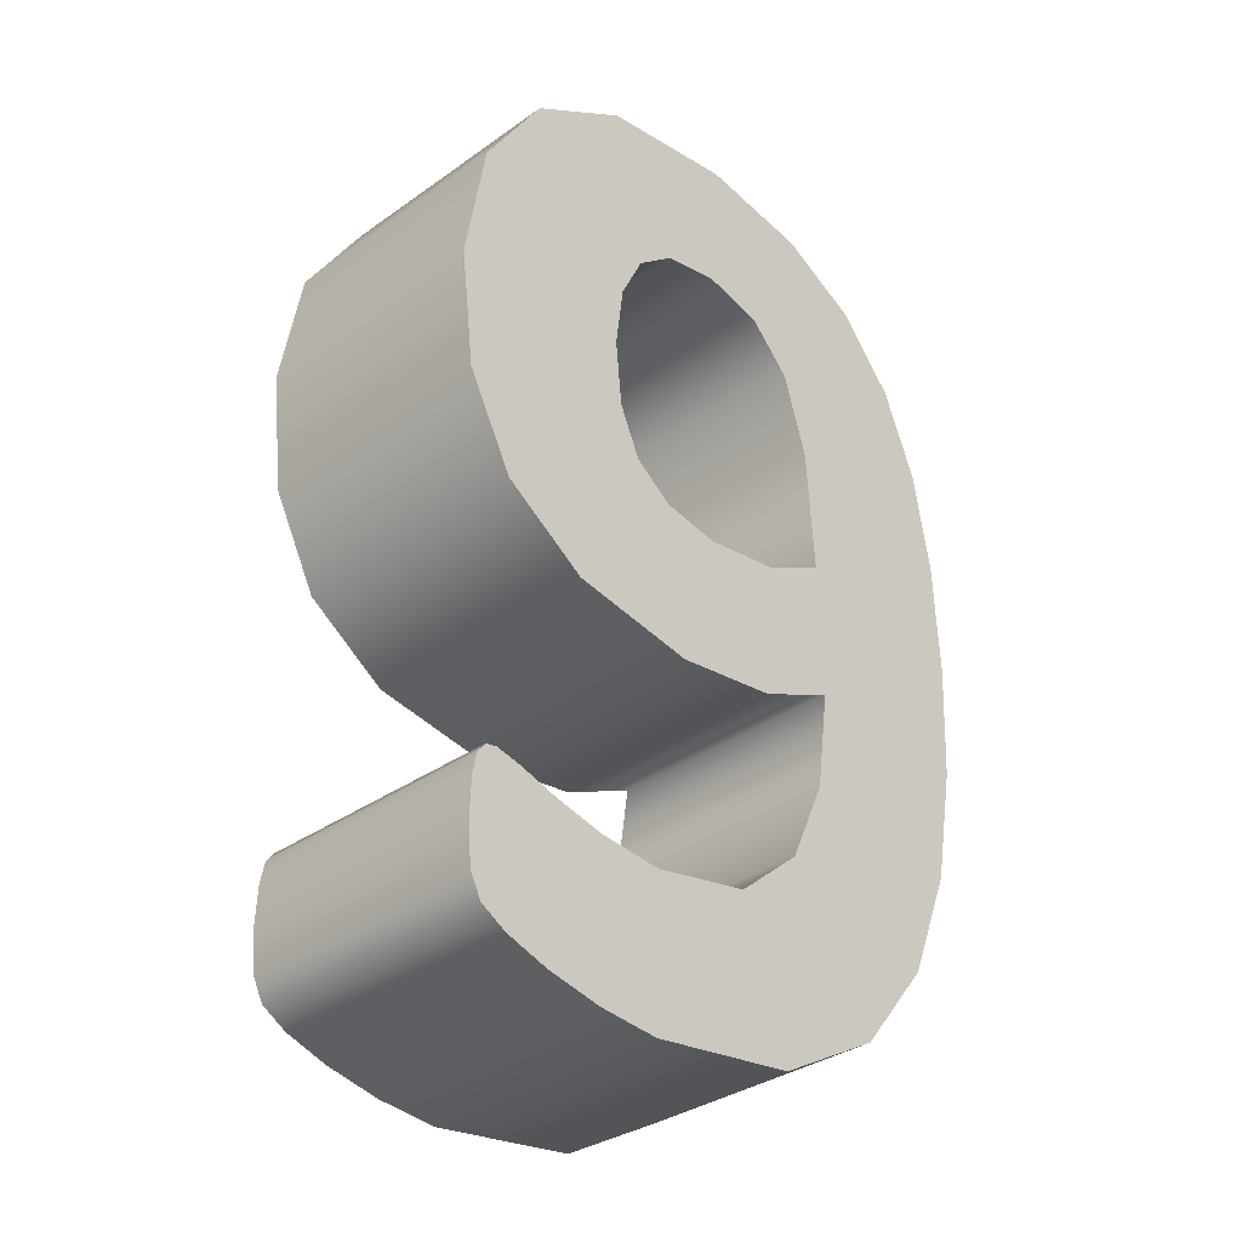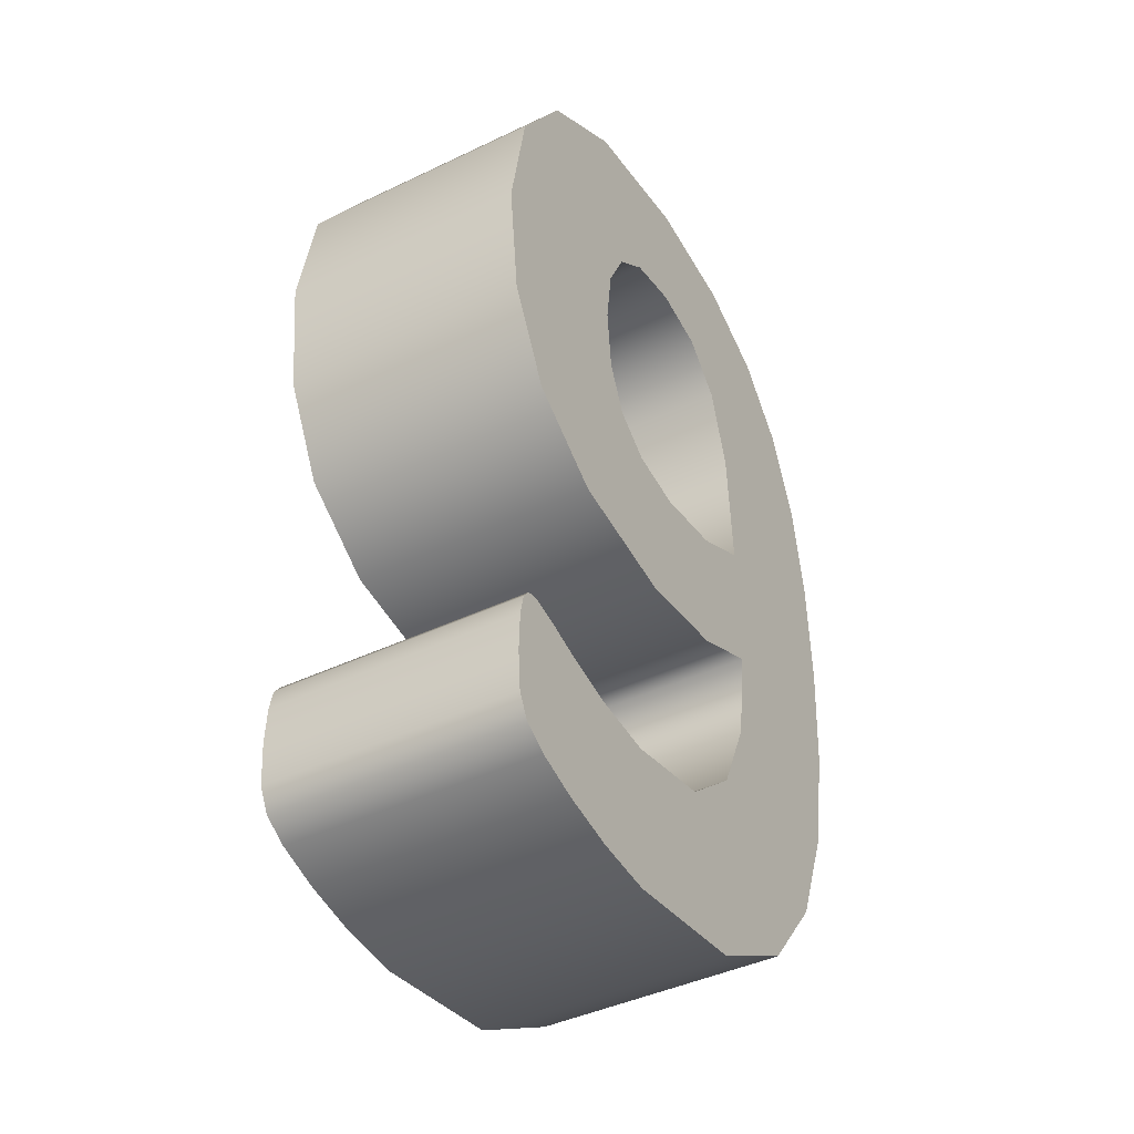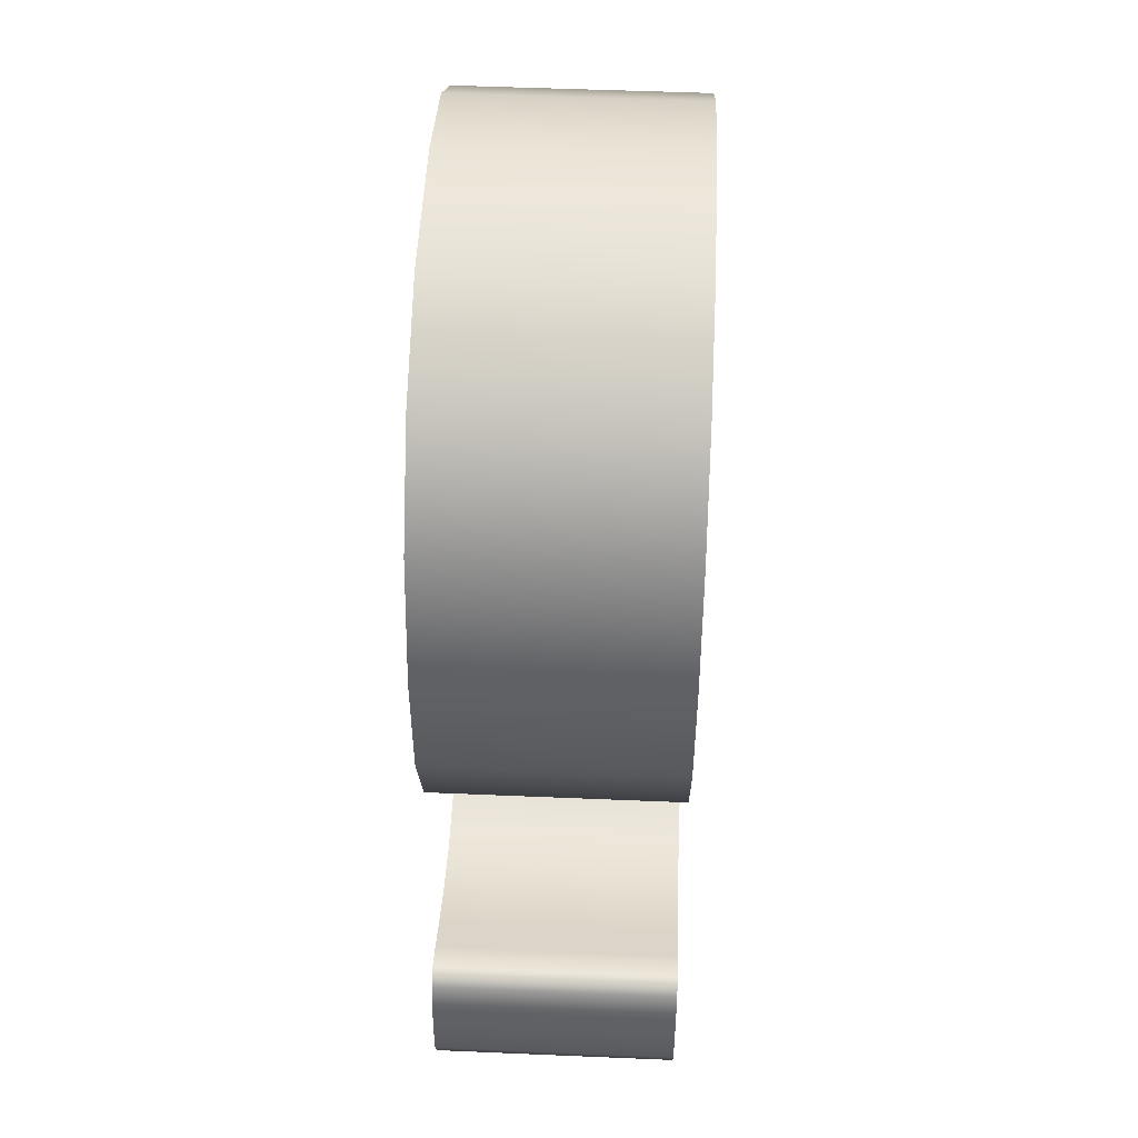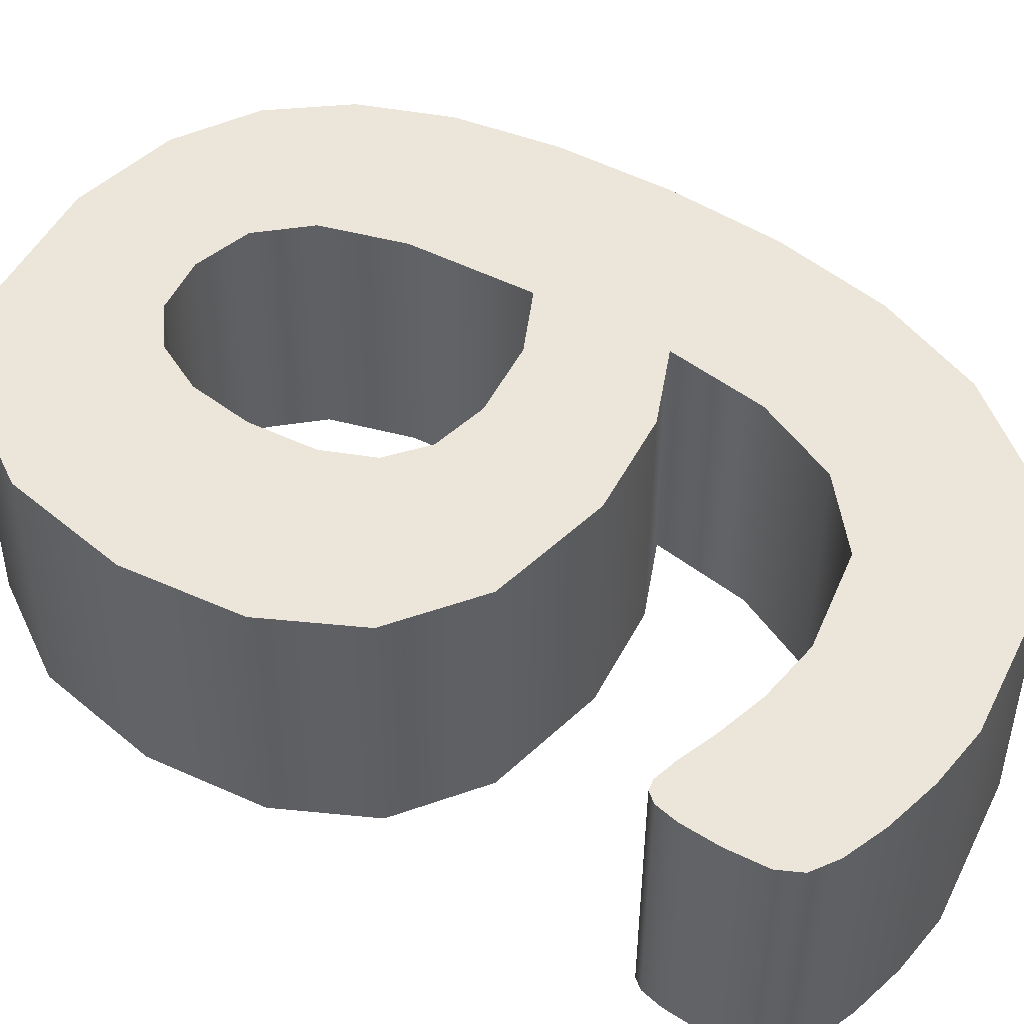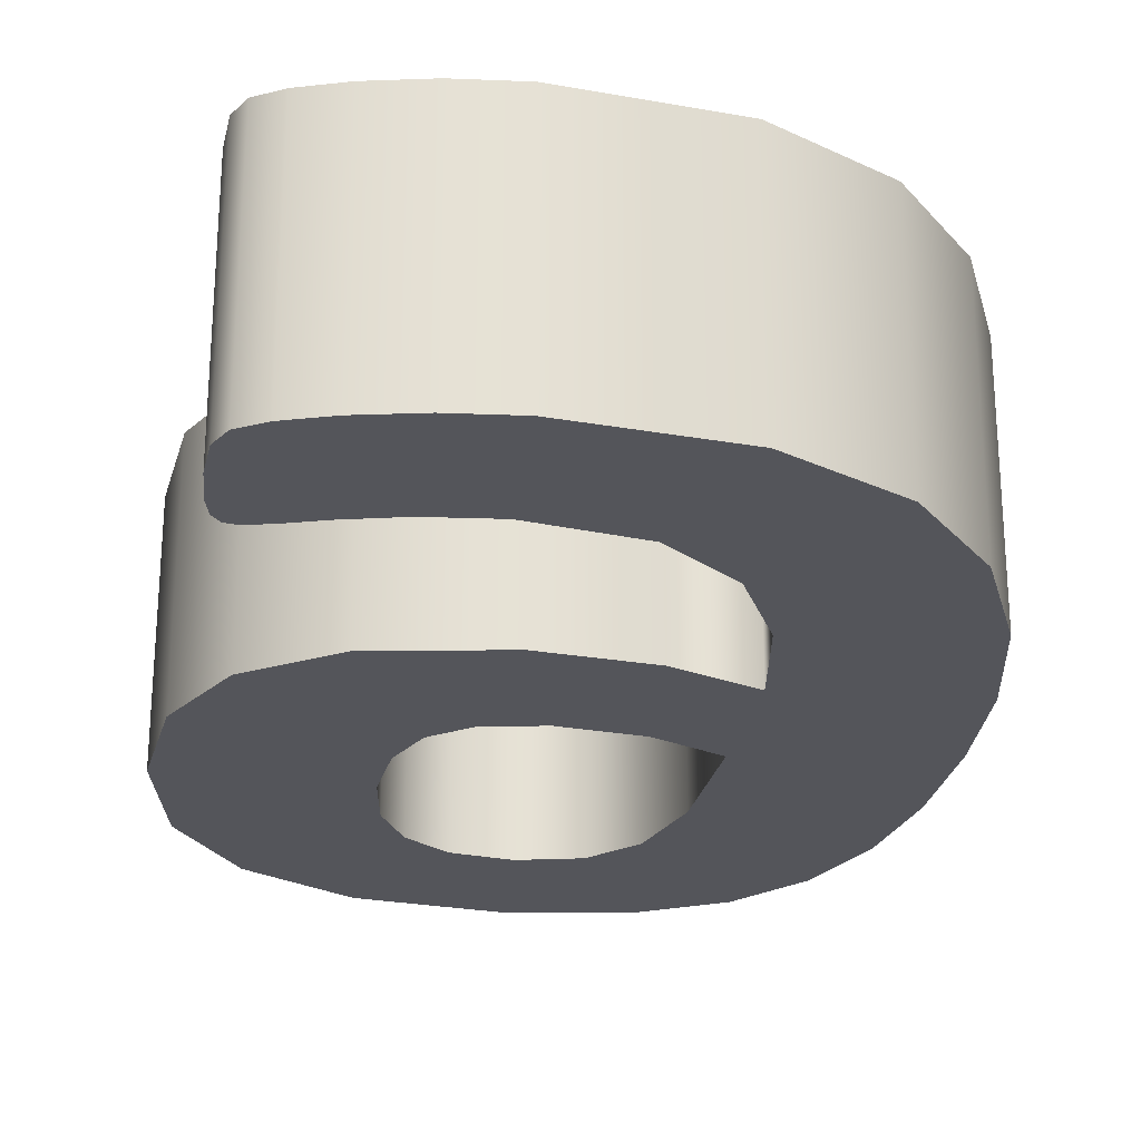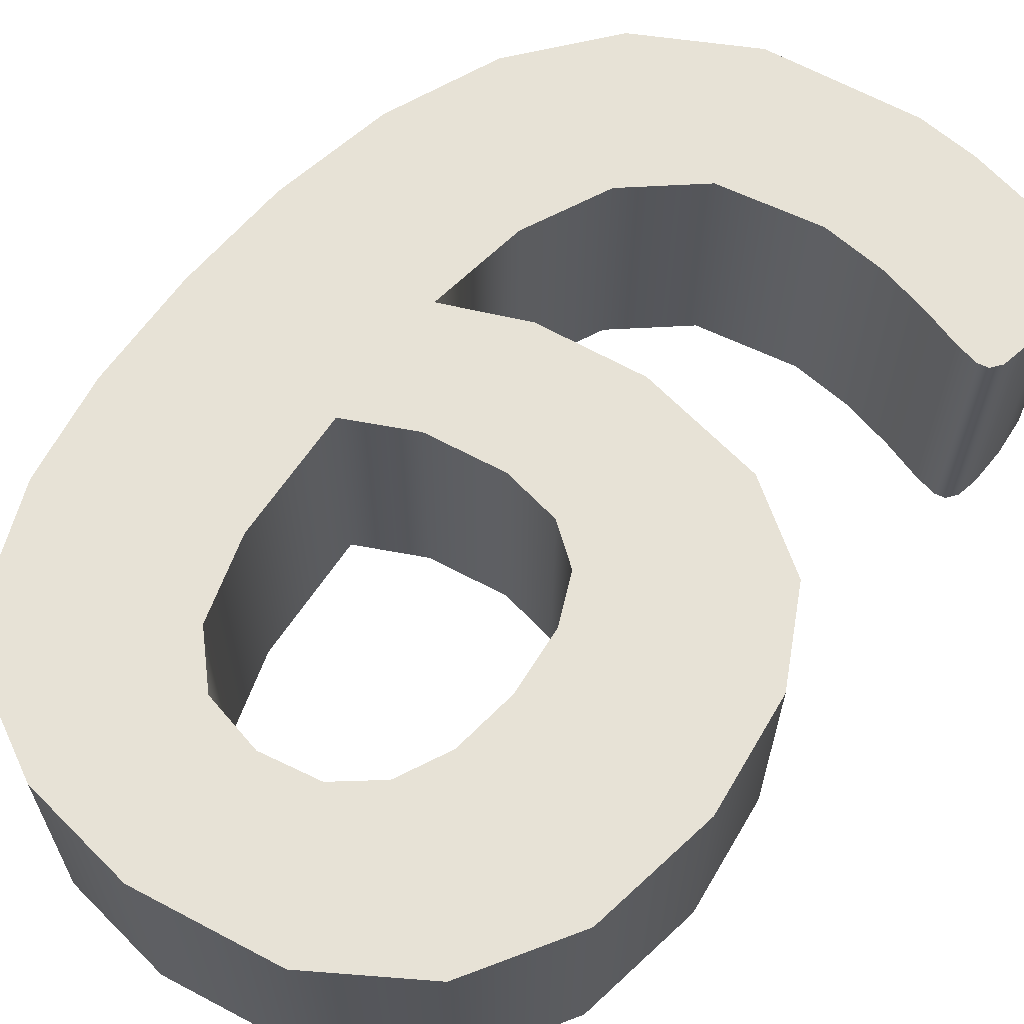
<metadata>
{"format":"obj","ext":"obj","renderer":"f3d","projection":"perspective","resolution":1024,"background":"white","views":[{"elev":-34.7,"azim":-46.3,"up":"+Y"},{"elev":-43.1,"azim":-60.2,"up":"+Y"},{"elev":43.4,"azim":-87.4,"up":"+Y"},{"elev":46.4,"azim":-55.9,"up":"+Z"},{"elev":-25.3,"azim":-7.6,"up":"+Z"},{"elev":64.0,"azim":-142.5,"up":"+Z"}]}
</metadata>
<code>
o Text
v 0.1228 0.2498 0.05056
v 0.1249 0.2024 0.05026
v 0.1226 0.1555 0.04997
v 0.1139 0.108 0.04967
v 0.09605 0.06373 0.04939
v 0.06675 0.02712 0.04916
v 0.0231 0.002277 0.049
v -0.03764 -0.006913 0.04895
v -0.06219 -0.00519 0.04896
v -0.08445 -0.000882 0.04898
v -0.1015 0.004575 0.04902
v -0.1117 0.01046 0.04906
v -0.1163 0.01922 0.04911
v -0.1178 0.0353 0.04921
v -0.1173 0.05052 0.04931
v -0.1156 0.05943 0.04936
v -0.1124 0.06359 0.04939
v -0.108 0.06459 0.0494
v -0.09823 0.06259 0.04938
v -0.08287 0.05799 0.04935
v -0.06234 0.05339 0.04932
v -0.03678 0.05139 0.04931
v 0.004005 0.06 0.04937
v 0.031 0.08326 0.04951
v 0.04622 0.1172 0.04972
v 0.05168 0.1576 0.04998
v 0.0198 0.1431 0.04989
v -0.02299 0.137 0.04985
v -0.07325 0.1447 0.0499
v -0.1068 0.1671 0.05004
v -0.1257 0.2027 0.05026
v -0.1315 0.2501 0.05056
v -0.1232 0.3014 0.05088
v -0.09852 0.3419 0.05113
v -0.05774 0.3684 0.0513
v -0.001164 0.3779 0.05136
v 0.04407 0.3719 0.05132
v 0.07738 0.3546 0.05121
v 0.1006 0.3275 0.05105
v 0.1153 0.292 0.05082
v 0.02368 0.1994 0.05024
v 0.04995 0.2128 0.05033
v 0.04651 0.2642 0.05065
v 0.03617 0.2972 0.05085
v 0.01894 0.3147 0.05096
v -0.005185 0.3199 0.051
v -0.02845 0.3152 0.05097
v -0.04467 0.3018 0.05088
v -0.05429 0.2814 0.05076
v -0.05745 0.2556 0.05059
v -0.05472 0.2287 0.05042
v -0.04611 0.2095 0.0503
v -0.03074 0.1981 0.05023
v -0.007769 0.1944 0.05021
v 0.1228 0.2504 -0.04742
v 0.1249 0.2031 -0.04772
v 0.1226 0.1561 -0.04801
v 0.1139 0.1086 -0.04831
v 0.09605 0.06435 -0.04859
v 0.06675 0.02773 -0.04881
v 0.0231 0.002892 -0.04897
v -0.03764 -0.006298 -0.04903
v -0.06219 -0.004575 -0.04902
v -0.08445 -0.000267 -0.04899
v -0.1015 0.00519 -0.04896
v -0.1117 0.01108 -0.04892
v -0.1163 0.01984 -0.04886
v -0.1178 0.03592 -0.04876
v -0.1173 0.05114 -0.04867
v -0.1156 0.06004 -0.04861
v -0.1124 0.0642 -0.04859
v -0.108 0.06521 -0.04858
v -0.09823 0.0632 -0.04859
v -0.08287 0.0586 -0.04862
v -0.06234 0.05401 -0.04865
v -0.03678 0.052 -0.04866
v 0.004005 0.06062 -0.04861
v 0.031 0.08388 -0.04846
v 0.04622 0.1178 -0.04825
v 0.05168 0.1583 -0.048
v 0.0198 0.1438 -0.04809
v -0.02299 0.1376 -0.04813
v -0.07325 0.1453 -0.04808
v -0.1068 0.1677 -0.04794
v -0.1257 0.2033 -0.04771
v -0.1315 0.2507 -0.04742
v -0.1232 0.302 -0.04709
v -0.09852 0.3425 -0.04684
v -0.05774 0.369 -0.04667
v -0.001164 0.3785 -0.04661
v 0.04407 0.3725 -0.04665
v 0.07738 0.3553 -0.04676
v 0.1006 0.3281 -0.04693
v 0.1153 0.2927 -0.04715
v 0.02368 0.2 -0.04773
v 0.04995 0.2134 -0.04765
v 0.04651 0.2648 -0.04733
v 0.03617 0.2978 -0.04712
v 0.01894 0.3153 -0.04701
v -0.005185 0.3205 -0.04698
v -0.02845 0.3158 -0.04701
v -0.04467 0.3024 -0.04709
v -0.05429 0.282 -0.04722
v -0.05745 0.2562 -0.04738
v -0.05472 0.2293 -0.04755
v -0.04611 0.2101 -0.04767
v -0.03074 0.1987 -0.04774
v -0.007769 0.195 -0.04777
v 0.1228 0.2504 -0.04742
v 0.1228 0.2498 0.05056
v 0.1249 0.2031 -0.04772
v 0.1249 0.2024 0.05026
v 0.1226 0.1561 -0.04801
v 0.1226 0.1555 0.04997
v 0.1139 0.1086 -0.04831
v 0.1139 0.108 0.04967
v 0.09605 0.06435 -0.04859
v 0.09605 0.06373 0.04939
v 0.06675 0.02773 -0.04881
v 0.06675 0.02712 0.04916
v 0.0231 0.002892 -0.04897
v 0.0231 0.002277 0.049
v -0.03764 -0.006298 -0.04903
v -0.03764 -0.006913 0.04895
v -0.06219 -0.004575 -0.04902
v -0.06219 -0.00519 0.04896
v -0.08445 -0.000267 -0.04899
v -0.08445 -0.000882 0.04898
v -0.1015 0.00519 -0.04896
v -0.1015 0.004575 0.04902
v -0.1117 0.01108 -0.04892
v -0.1117 0.01046 0.04906
v -0.1163 0.01984 -0.04886
v -0.1163 0.01922 0.04911
v -0.1178 0.03592 -0.04876
v -0.1178 0.0353 0.04921
v -0.1173 0.05114 -0.04867
v -0.1173 0.05052 0.04931
v -0.1156 0.06004 -0.04861
v -0.1156 0.05943 0.04936
v -0.1124 0.0642 -0.04859
v -0.1124 0.06359 0.04939
v -0.108 0.06521 -0.04858
v -0.108 0.06459 0.0494
v -0.09823 0.0632 -0.04859
v -0.09823 0.06259 0.04938
v -0.08287 0.0586 -0.04862
v -0.08287 0.05799 0.04935
v -0.06234 0.05401 -0.04865
v -0.06234 0.05339 0.04932
v -0.03678 0.052 -0.04866
v -0.03678 0.05139 0.04931
v 0.004005 0.06062 -0.04861
v 0.004005 0.06 0.04937
v 0.031 0.08388 -0.04846
v 0.031 0.08326 0.04951
v 0.04622 0.1178 -0.04825
v 0.04622 0.1172 0.04972
v 0.05168 0.1583 -0.048
v 0.05168 0.1576 0.04998
v 0.0198 0.1438 -0.04809
v 0.0198 0.1431 0.04989
v -0.02299 0.1376 -0.04813
v -0.02299 0.137 0.04985
v -0.07325 0.1453 -0.04808
v -0.07325 0.1447 0.0499
v -0.1068 0.1677 -0.04794
v -0.1068 0.1671 0.05004
v -0.1257 0.2033 -0.04771
v -0.1257 0.2027 0.05026
v -0.1315 0.2507 -0.04742
v -0.1315 0.2501 0.05056
v -0.1232 0.302 -0.04709
v -0.1232 0.3014 0.05088
v -0.09852 0.3425 -0.04684
v -0.09852 0.3419 0.05113
v -0.05774 0.369 -0.04667
v -0.05774 0.3684 0.0513
v -0.001164 0.3785 -0.04661
v -0.001164 0.3779 0.05136
v 0.04407 0.3725 -0.04665
v 0.04407 0.3719 0.05132
v 0.07738 0.3553 -0.04676
v 0.07738 0.3546 0.05121
v 0.1006 0.3281 -0.04693
v 0.1006 0.3275 0.05105
v 0.1153 0.2927 -0.04715
v 0.1153 0.292 0.05082
v 0.02368 0.2 -0.04773
v 0.02368 0.1994 0.05024
v 0.04995 0.2134 -0.04765
v 0.04995 0.2128 0.05033
v 0.04651 0.2648 -0.04733
v 0.04651 0.2642 0.05065
v 0.03617 0.2978 -0.04712
v 0.03617 0.2972 0.05085
v 0.01894 0.3153 -0.04701
v 0.01894 0.3147 0.05096
v -0.005185 0.3205 -0.04698
v -0.005185 0.3199 0.051
v -0.02845 0.3158 -0.04701
v -0.02845 0.3152 0.05097
v -0.04467 0.3024 -0.04709
v -0.04467 0.3018 0.05088
v -0.05429 0.282 -0.04722
v -0.05429 0.2814 0.05076
v -0.05745 0.2562 -0.04738
v -0.05745 0.2556 0.05059
v -0.05472 0.2293 -0.04755
v -0.05472 0.2287 0.05042
v -0.04611 0.2101 -0.04767
v -0.04611 0.2095 0.0503
v -0.03074 0.1987 -0.04774
v -0.03074 0.1981 0.05023
v -0.007769 0.195 -0.04777
v -0.007769 0.1944 0.05021
f 35 37 36
f 35 38 37
f 34 38 35
f 34 39 38
f 33 46 34
f 46 39 34
f 46 45 39
f 45 40 39
f 33 47 46
f 33 48 47
f 44 40 45
f 33 49 48
f 32 49 33
f 43 40 44
f 43 1 40
f 32 50 49
f 42 1 43
f 32 51 50
f 31 51 32
f 42 2 1
f 31 52 51
f 41 2 42
f 31 53 52
f 30 53 31
f 41 3 2
f 54 3 41
f 30 54 53
f 30 3 54
f 29 26 30
f 26 3 30
f 29 27 26
f 25 3 26
f 25 4 3
f 28 27 29
f 24 4 25
f 24 5 4
f 23 5 24
f 17 19 18
f 23 6 5
f 16 19 17
f 16 20 19
f 22 6 23
f 15 20 16
f 15 21 20
f 15 22 21
f 15 6 22
f 14 6 15
f 13 6 14
f 13 7 6
f 12 7 13
f 11 7 12
f 10 7 11
f 10 8 7
f 9 8 10
f 89 90 91
f 89 91 92
f 88 89 92
f 88 92 93
f 87 88 100
f 100 88 93
f 100 93 99
f 99 93 94
f 87 100 101
f 87 101 102
f 98 99 94
f 87 102 103
f 86 87 103
f 97 98 94
f 97 94 55
f 86 103 104
f 96 97 55
f 86 104 105
f 85 86 105
f 96 55 56
f 85 105 106
f 95 96 56
f 85 106 107
f 84 85 107
f 95 56 57
f 108 95 57
f 84 107 108
f 84 108 57
f 83 84 80
f 80 84 57
f 83 80 81
f 79 80 57
f 79 57 58
f 82 83 81
f 78 79 58
f 78 58 59
f 77 78 59
f 71 72 73
f 77 59 60
f 70 71 73
f 70 73 74
f 76 77 60
f 69 70 74
f 69 74 75
f 69 75 76
f 69 76 60
f 68 69 60
f 67 68 60
f 67 60 61
f 66 67 61
f 65 66 61
f 64 65 61
f 64 61 62
f 63 64 62
f 110 112 111 109
f 112 114 113 111
f 114 116 115 113
f 116 118 117 115
f 118 120 119 117
f 120 122 121 119
f 122 124 123 121
f 124 126 125 123
f 126 128 127 125
f 128 130 129 127
f 130 132 131 129
f 132 134 133 131
f 134 136 135 133
f 136 138 137 135
f 138 140 139 137
f 140 142 141 139
f 142 144 143 141
f 144 146 145 143
f 146 148 147 145
f 148 150 149 147
f 150 152 151 149
f 152 154 153 151
f 154 156 155 153
f 156 158 157 155
f 158 160 159 157
f 160 162 161 159
f 162 164 163 161
f 164 166 165 163
f 166 168 167 165
f 168 170 169 167
f 170 172 171 169
f 172 174 173 171
f 174 176 175 173
f 176 178 177 175
f 178 180 179 177
f 180 182 181 179
f 182 184 183 181
f 184 186 185 183
f 186 188 187 185
f 188 110 109 187
f 190 192 191 189
f 192 194 193 191
f 194 196 195 193
f 196 198 197 195
f 198 200 199 197
f 200 202 201 199
f 202 204 203 201
f 204 206 205 203
f 206 208 207 205
f 208 210 209 207
f 210 212 211 209
f 212 214 213 211
f 214 216 215 213
f 216 190 189 215

</code>
